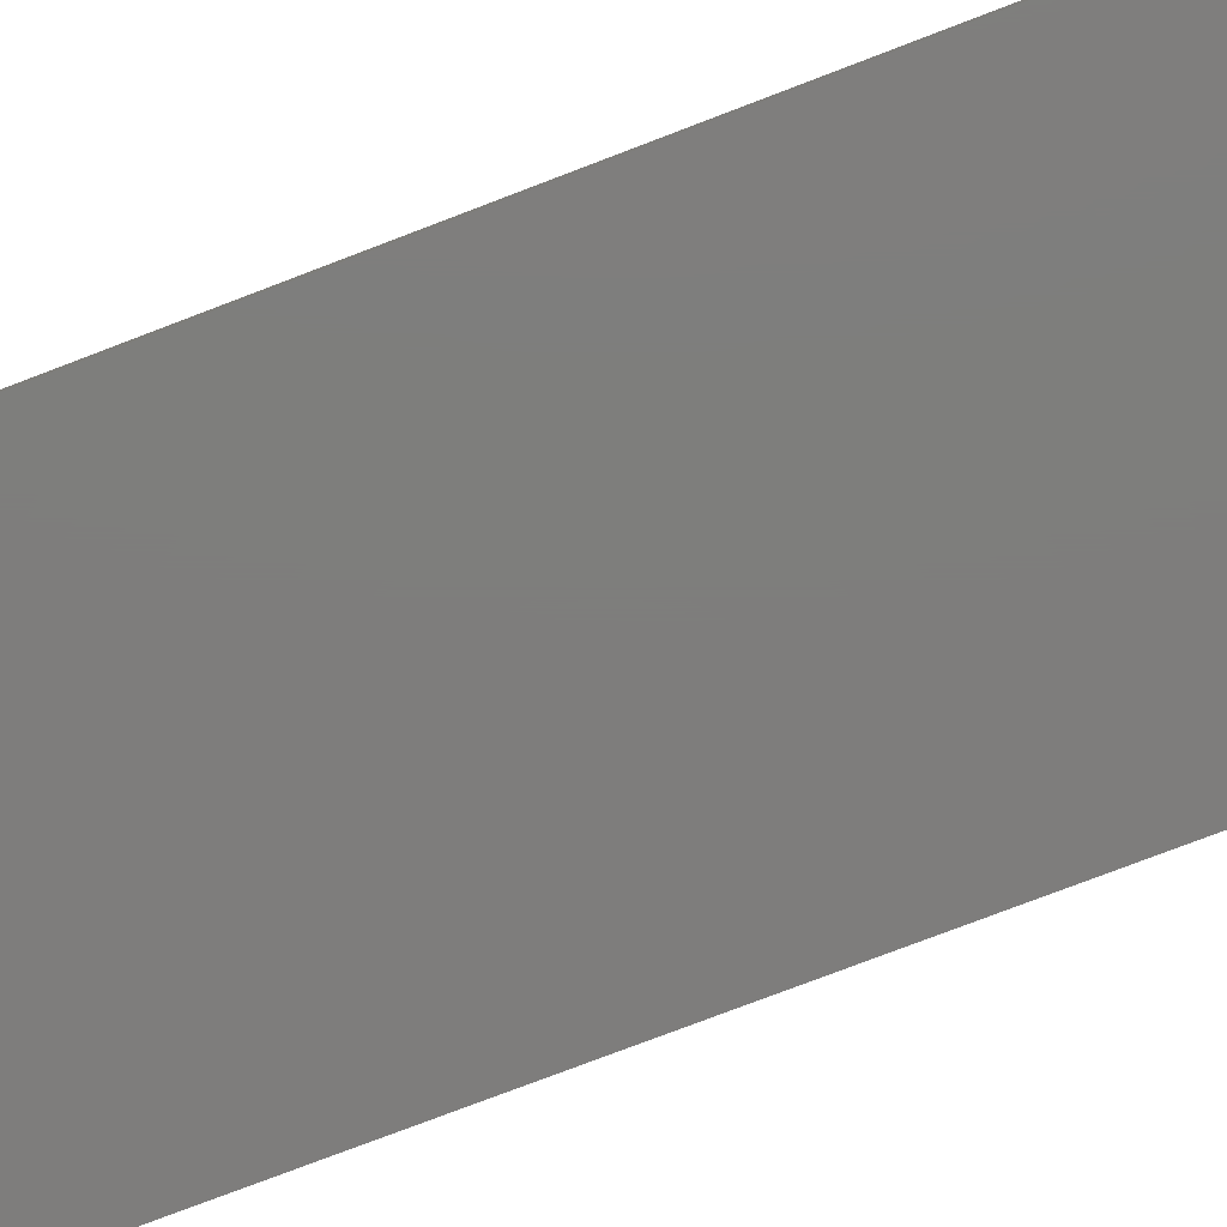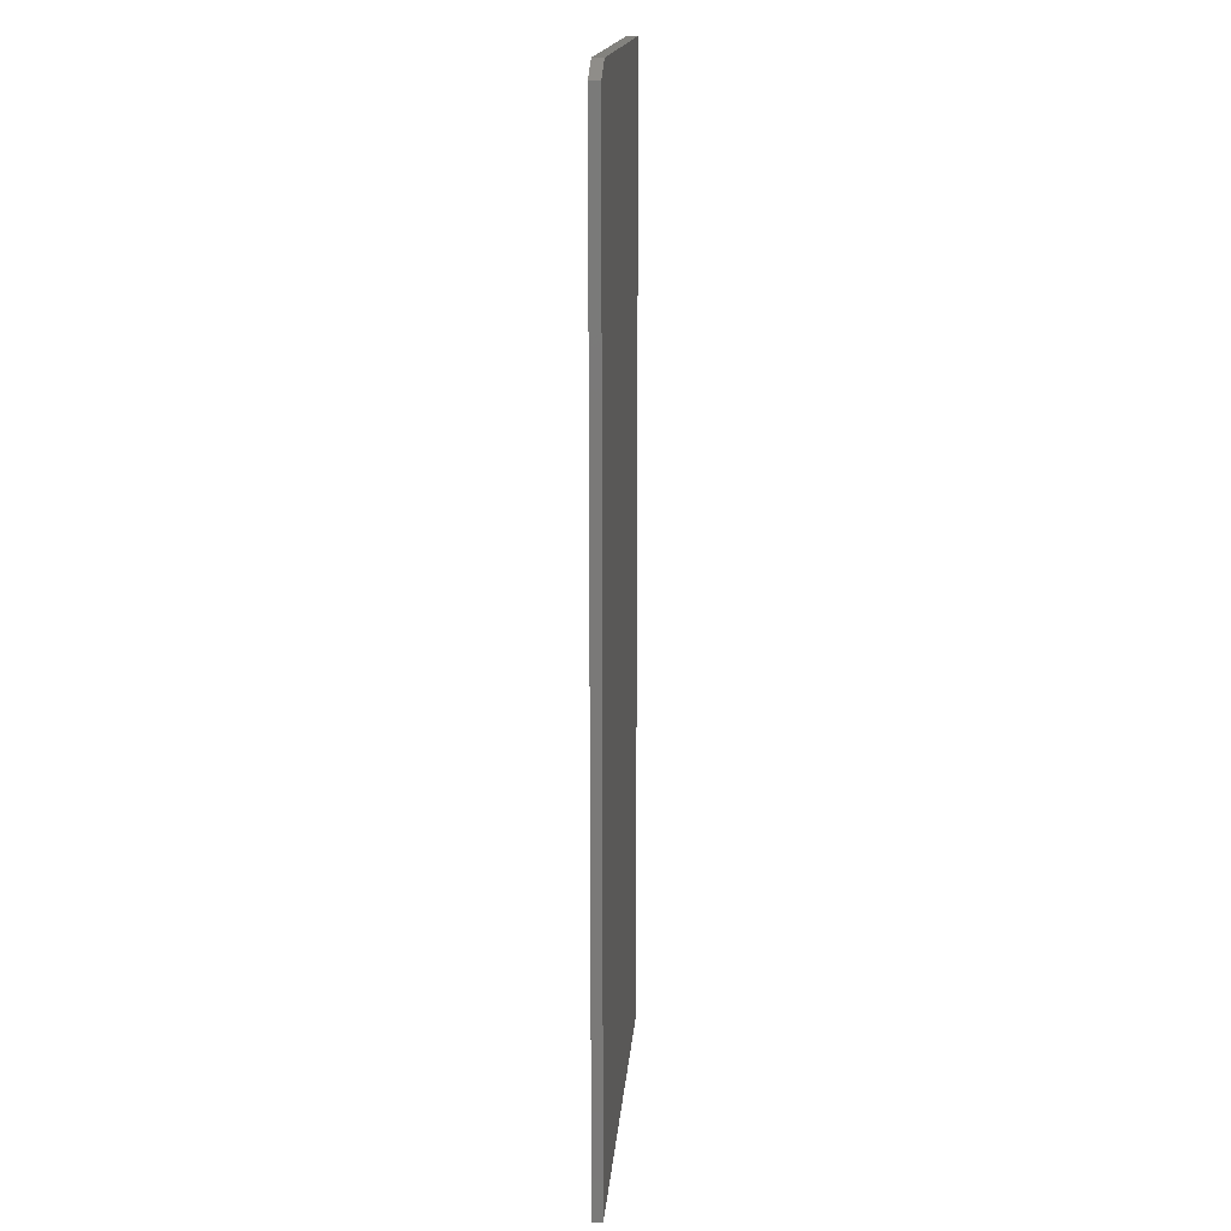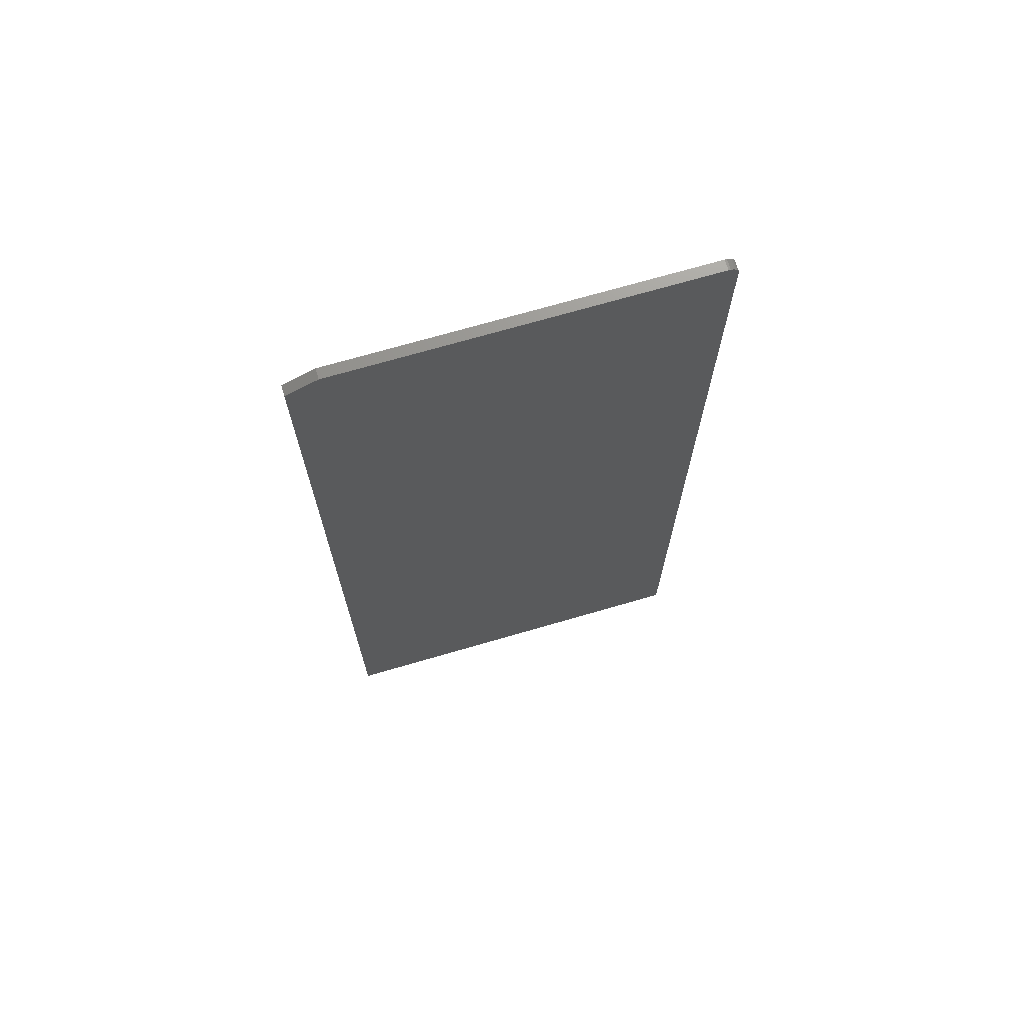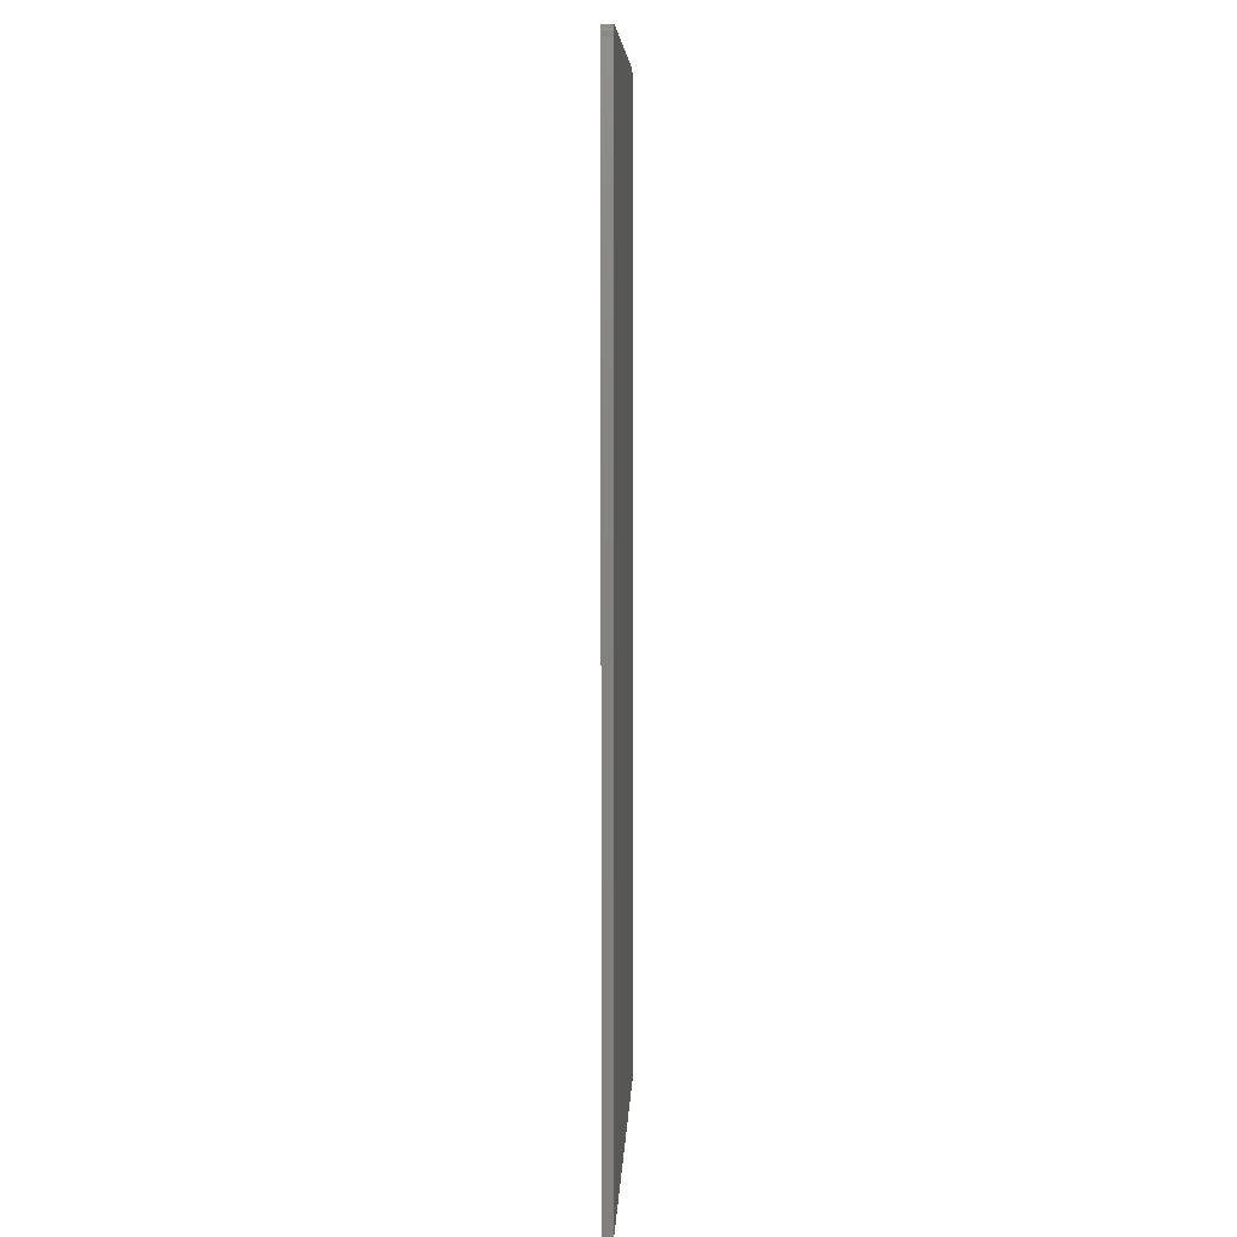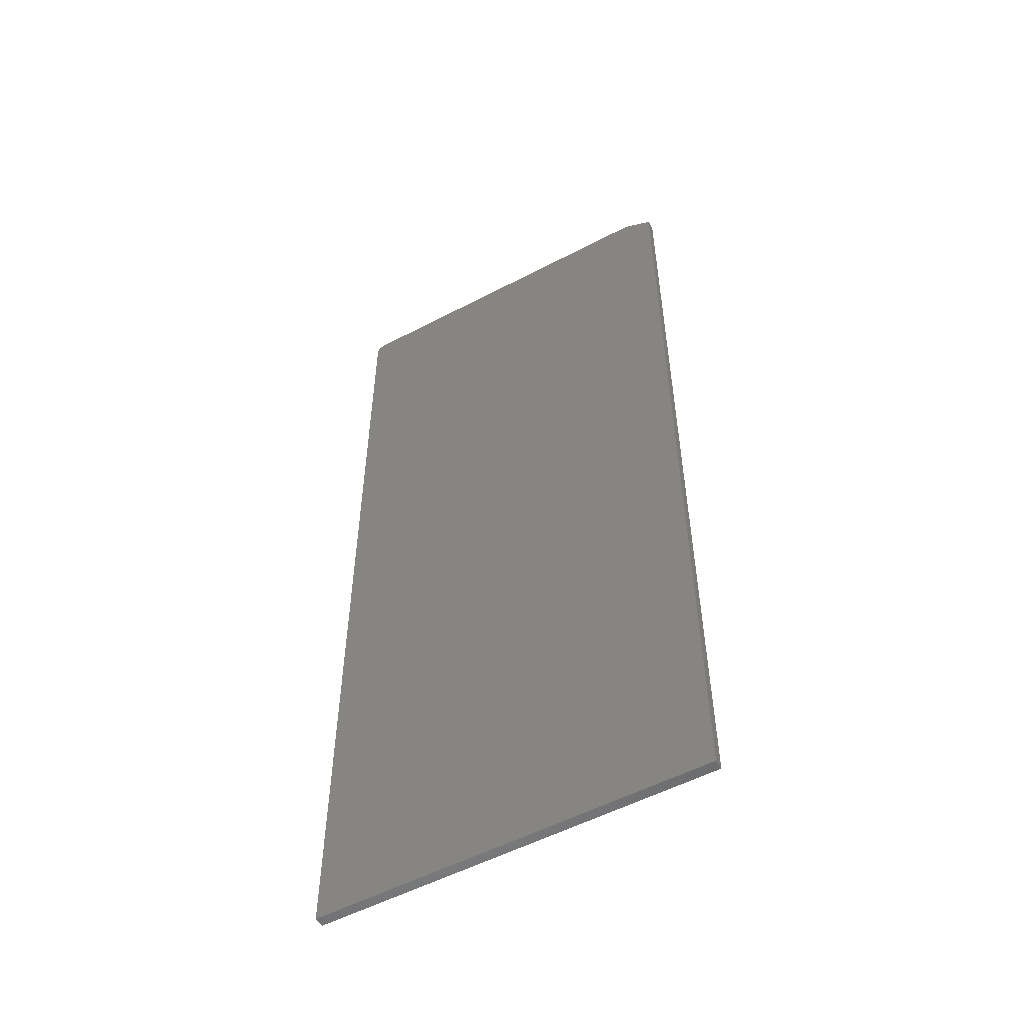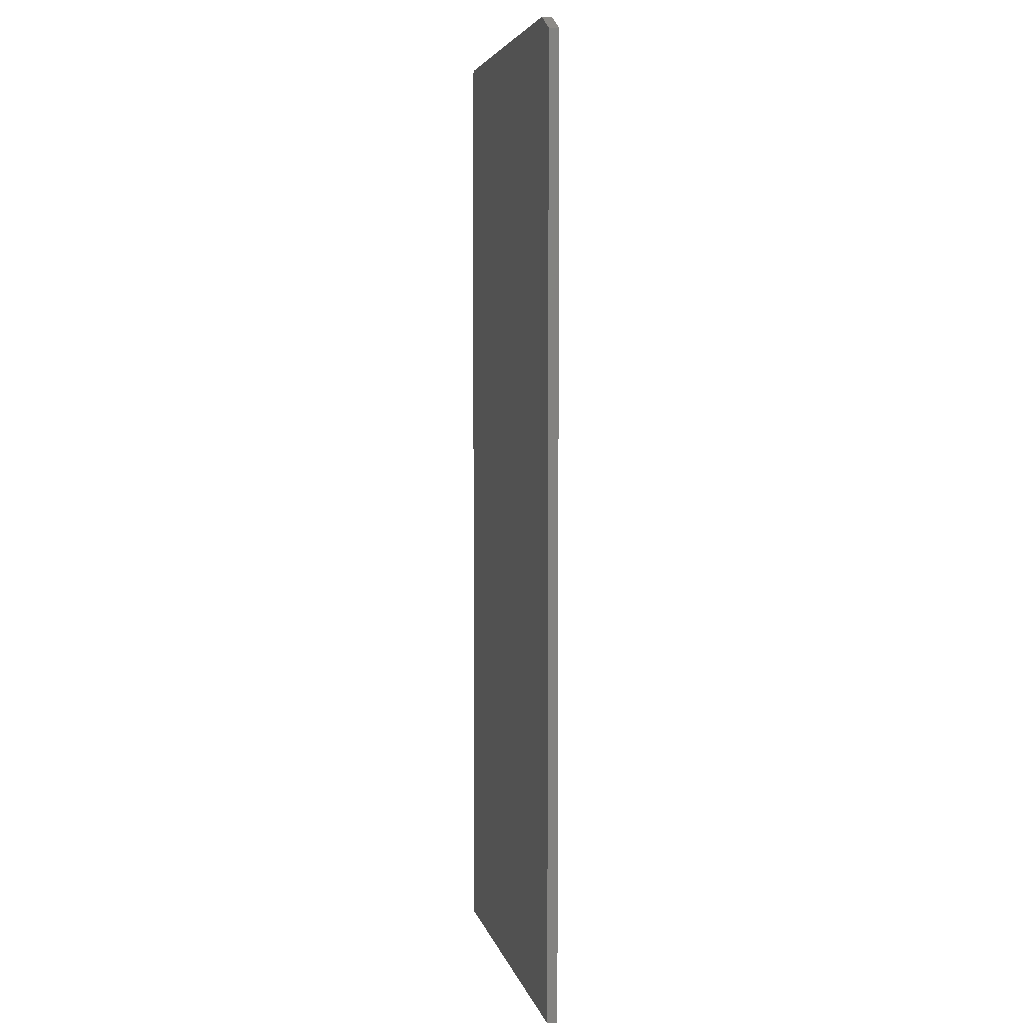
<metadata>
{"format":"stl","ext":"stl","renderer":"f3d","projection":"perspective","resolution":1024,"background":"white","views":[{"elev":-77.4,"azim":-69.1,"up":"+Y"},{"elev":16.7,"azim":-85.4,"up":"+Z"},{"elev":71.4,"azim":-16.2,"up":"+Z"},{"elev":7.9,"azim":92.6,"up":"+Z"},{"elev":-54.2,"azim":-150.9,"up":"+Z"},{"elev":4.6,"azim":-101.7,"up":"+Z"}]}
</metadata>
<code>
# stl→obj: 26 verts, 48 faces
v 0.2985 -0.007812 0.7454
v 0.2962 -0.007812 0.7474
v 0.2935 -0.007812 0.7488
v 0.2905 -0.007812 0.7497
v 0.2875 -0.007812 0.75
v -0.25 -0.007812 0.75
v -0.2969 -0.007812 0.7266
v 0.3031 -0.007812 0.7344
v 0.3028 -0.007812 0.7374
v 0.3019 -0.007812 0.7404
v 0.3005 -0.007812 0.7431
v -0.2969 -0.007812 -0.75
v 0.3031 -0.007812 -0.75
v 0.2985 0.007812 0.7454
v 0.2875 0.007812 0.75
v 0.2905 0.007812 0.7497
v 0.2935 0.007812 0.7488
v 0.2962 0.007812 0.7474
v -0.25 0.007812 0.75
v 0.3005 0.007812 0.7431
v 0.3019 0.007812 0.7404
v 0.3028 0.007812 0.7374
v 0.3031 0.007812 0.7344
v -0.2969 0.007812 0.7266
v -0.2969 0.007812 -0.75
v 0.3031 0.007812 -0.75
f 1 2 3
f 1 3 4
f 1 4 5
f 6 7 8
f 6 8 9
f 6 9 10
f 6 10 11
f 6 11 1
f 6 1 5
f 7 12 8
f 8 12 13
f 14 15 16
f 14 16 17
f 14 17 18
f 19 15 14
f 19 14 20
f 19 20 21
f 19 21 22
f 19 22 23
f 19 23 24
f 24 23 25
f 25 23 26
f 5 15 6
f 6 15 19
f 7 24 12
f 12 24 25
f 7 6 24
f 24 6 19
f 13 26 8
f 8 26 23
f 15 5 16
f 16 5 4
f 16 4 17
f 17 4 3
f 17 3 18
f 18 3 2
f 18 2 14
f 14 2 1
f 14 1 20
f 20 1 11
f 20 11 21
f 21 11 10
f 21 10 22
f 22 10 9
f 22 9 23
f 23 9 8
f 12 25 13
f 13 25 26

</code>
